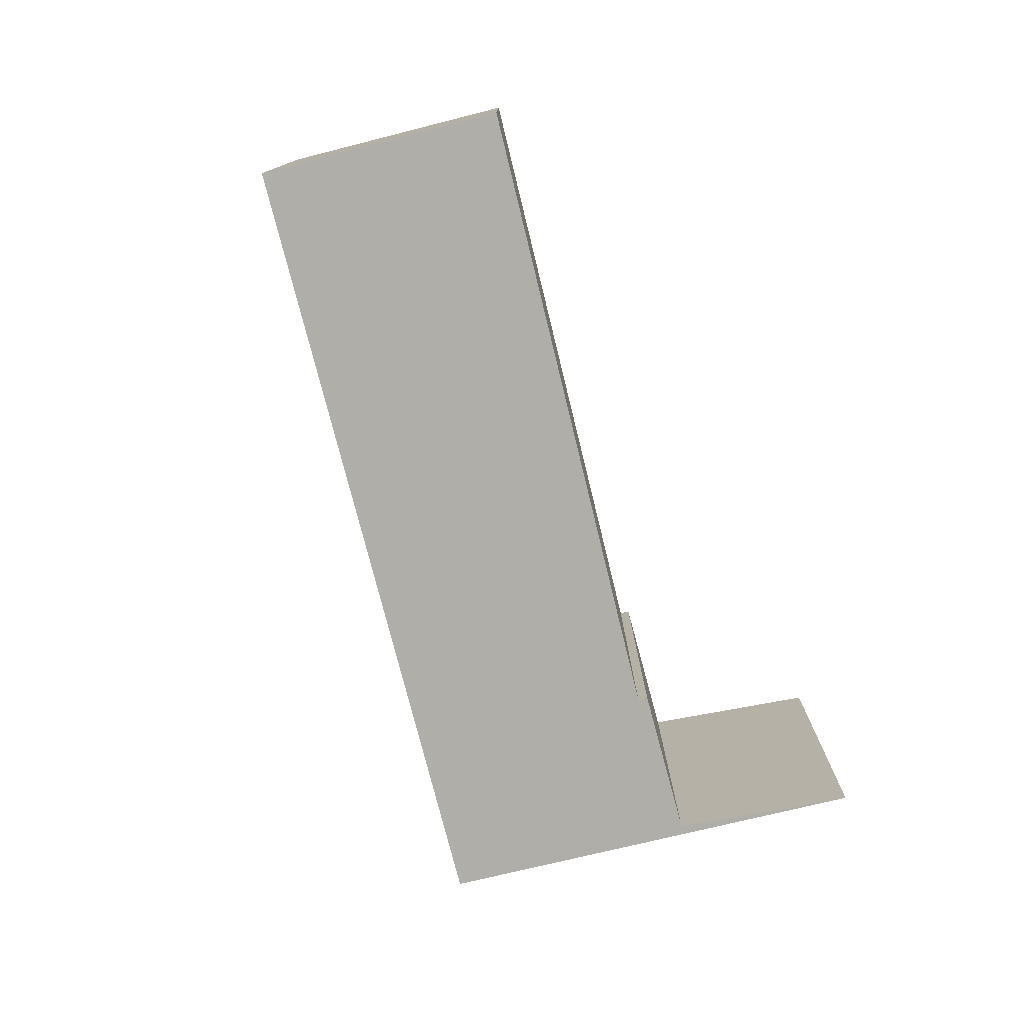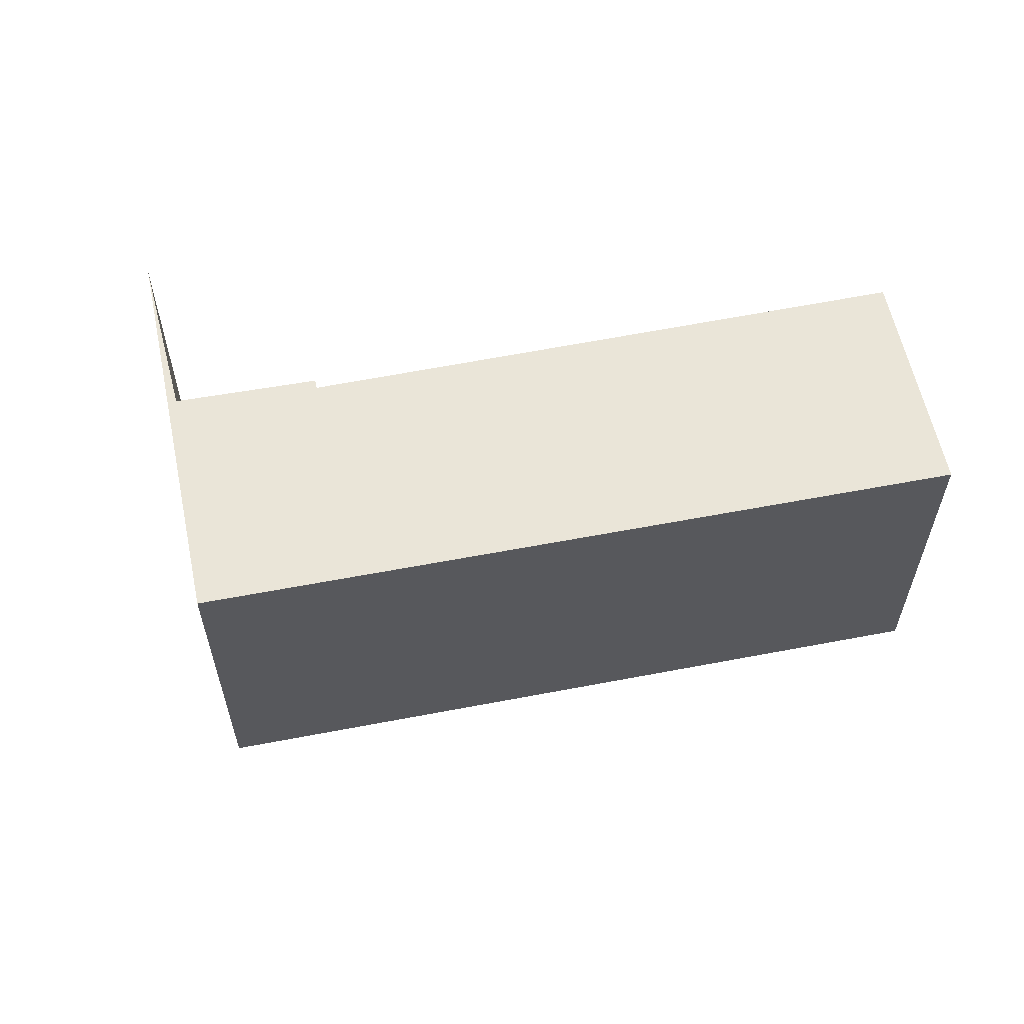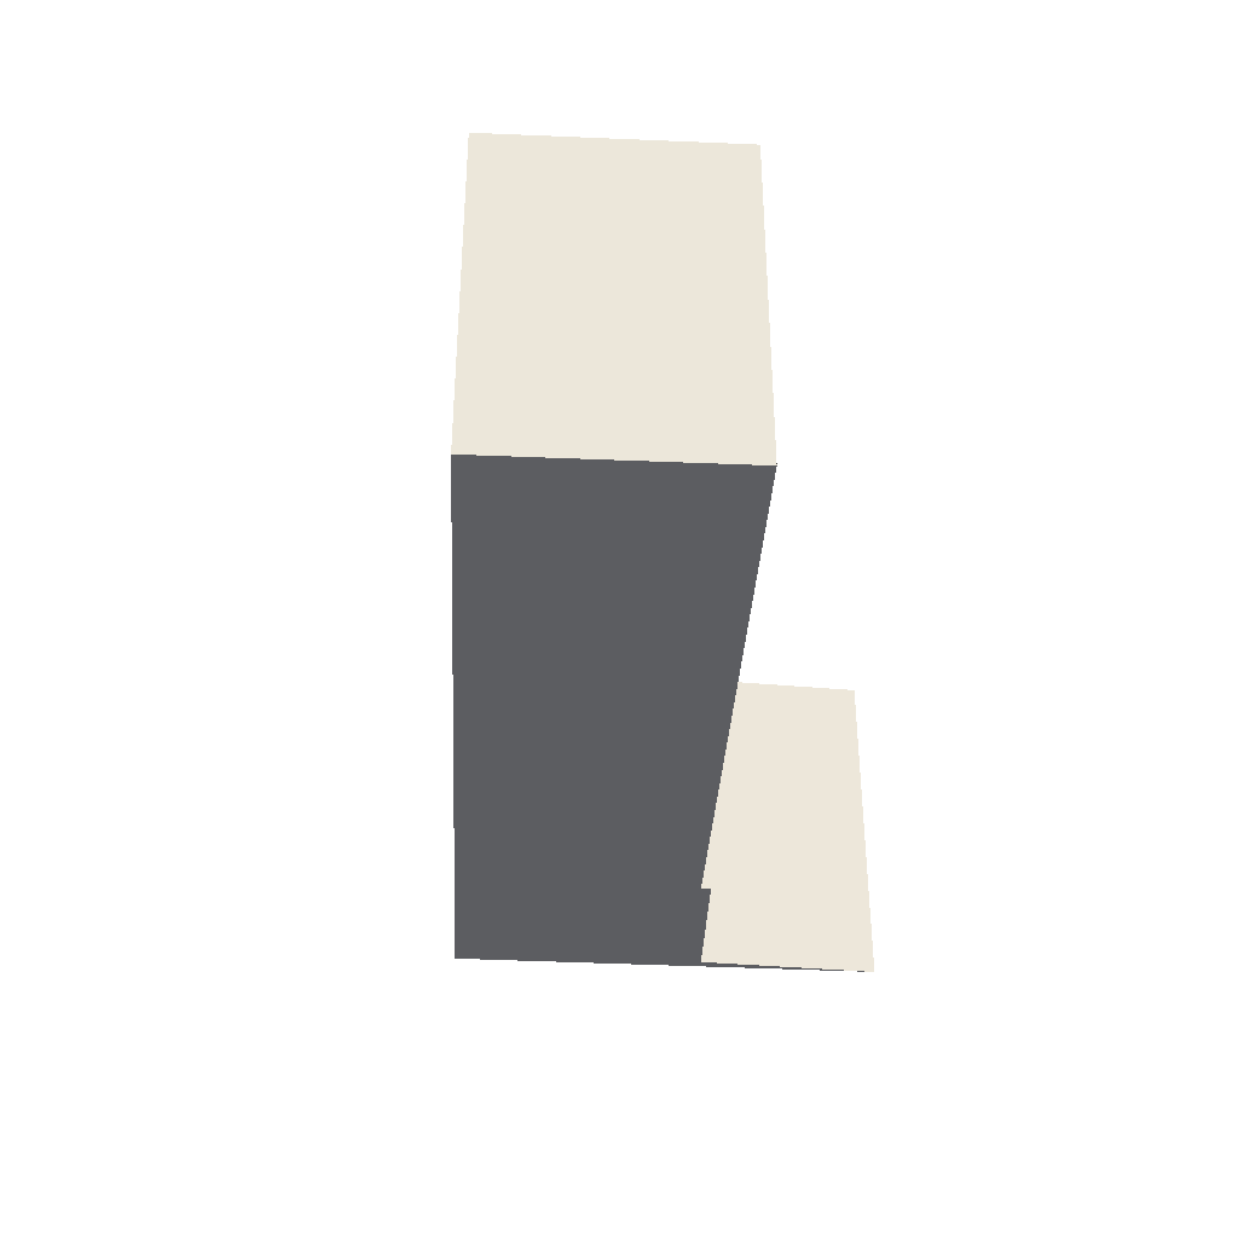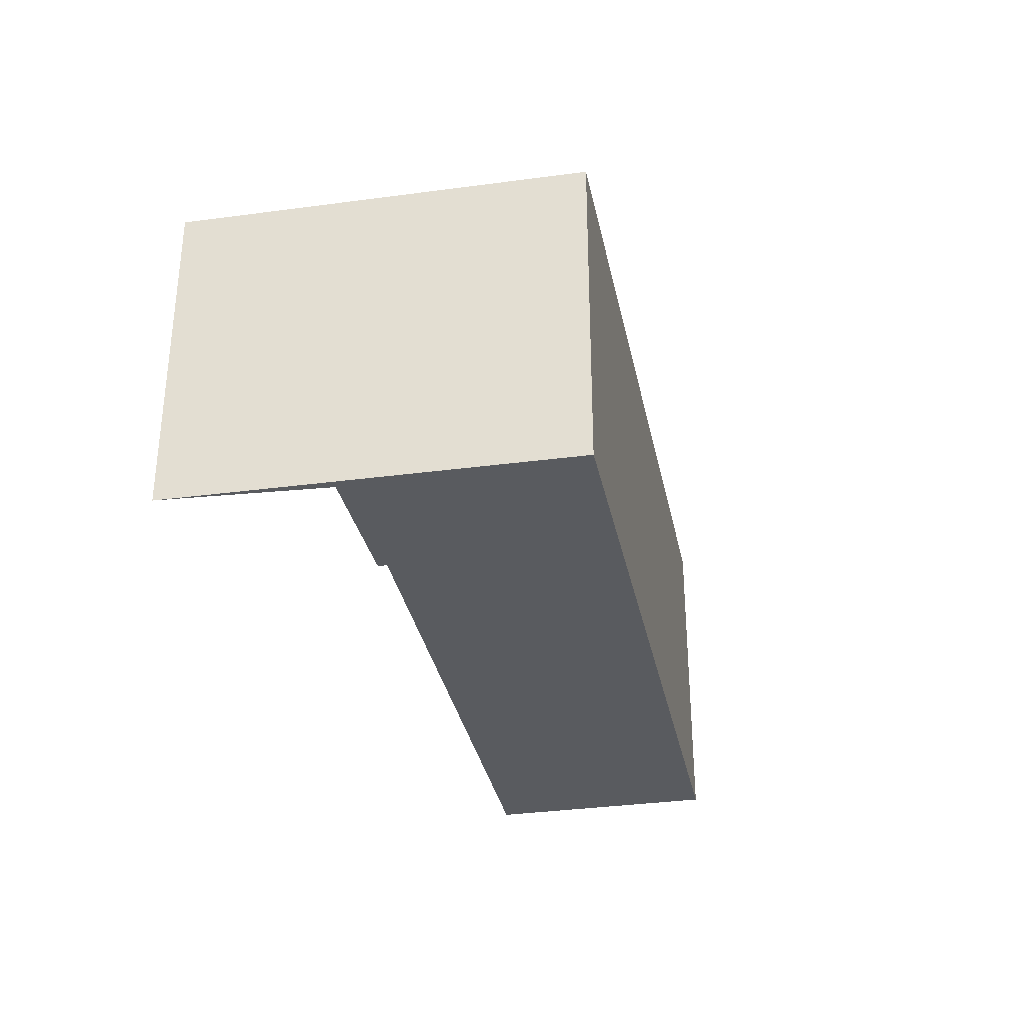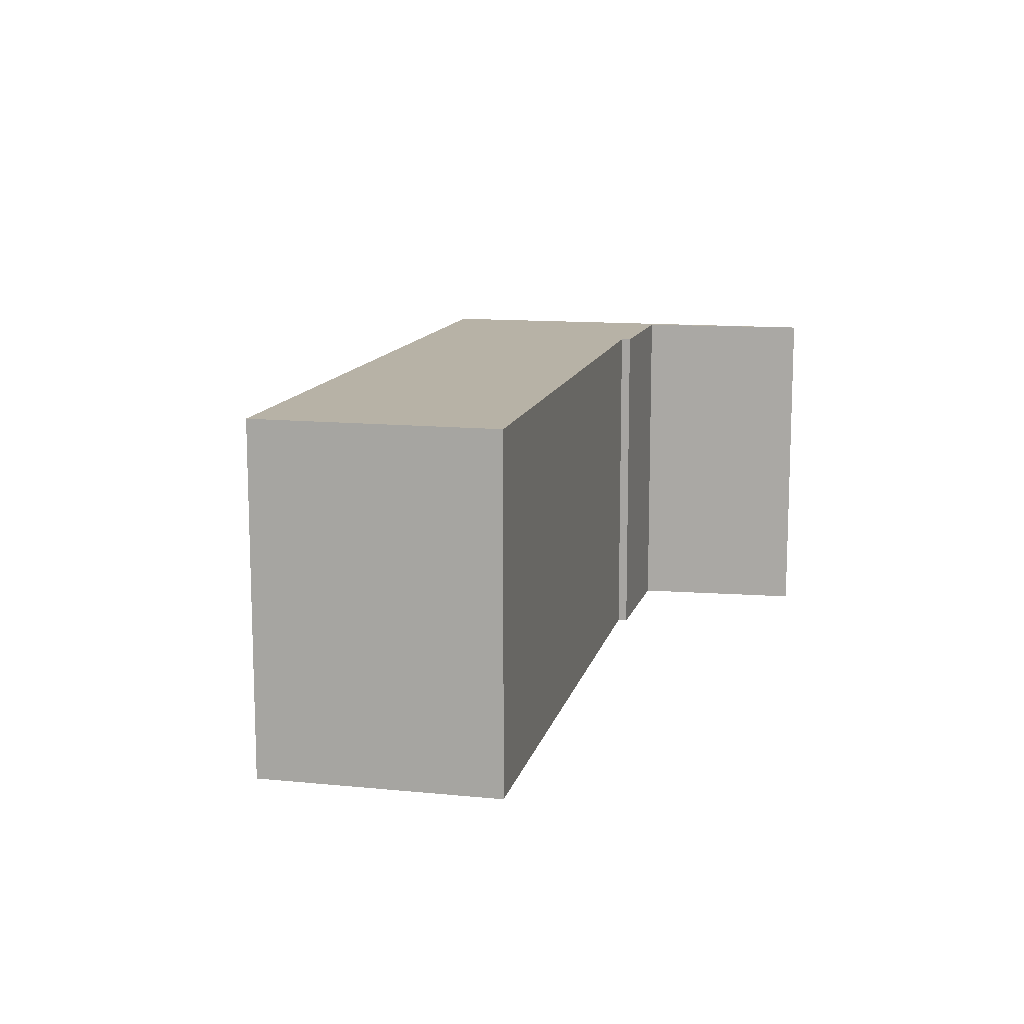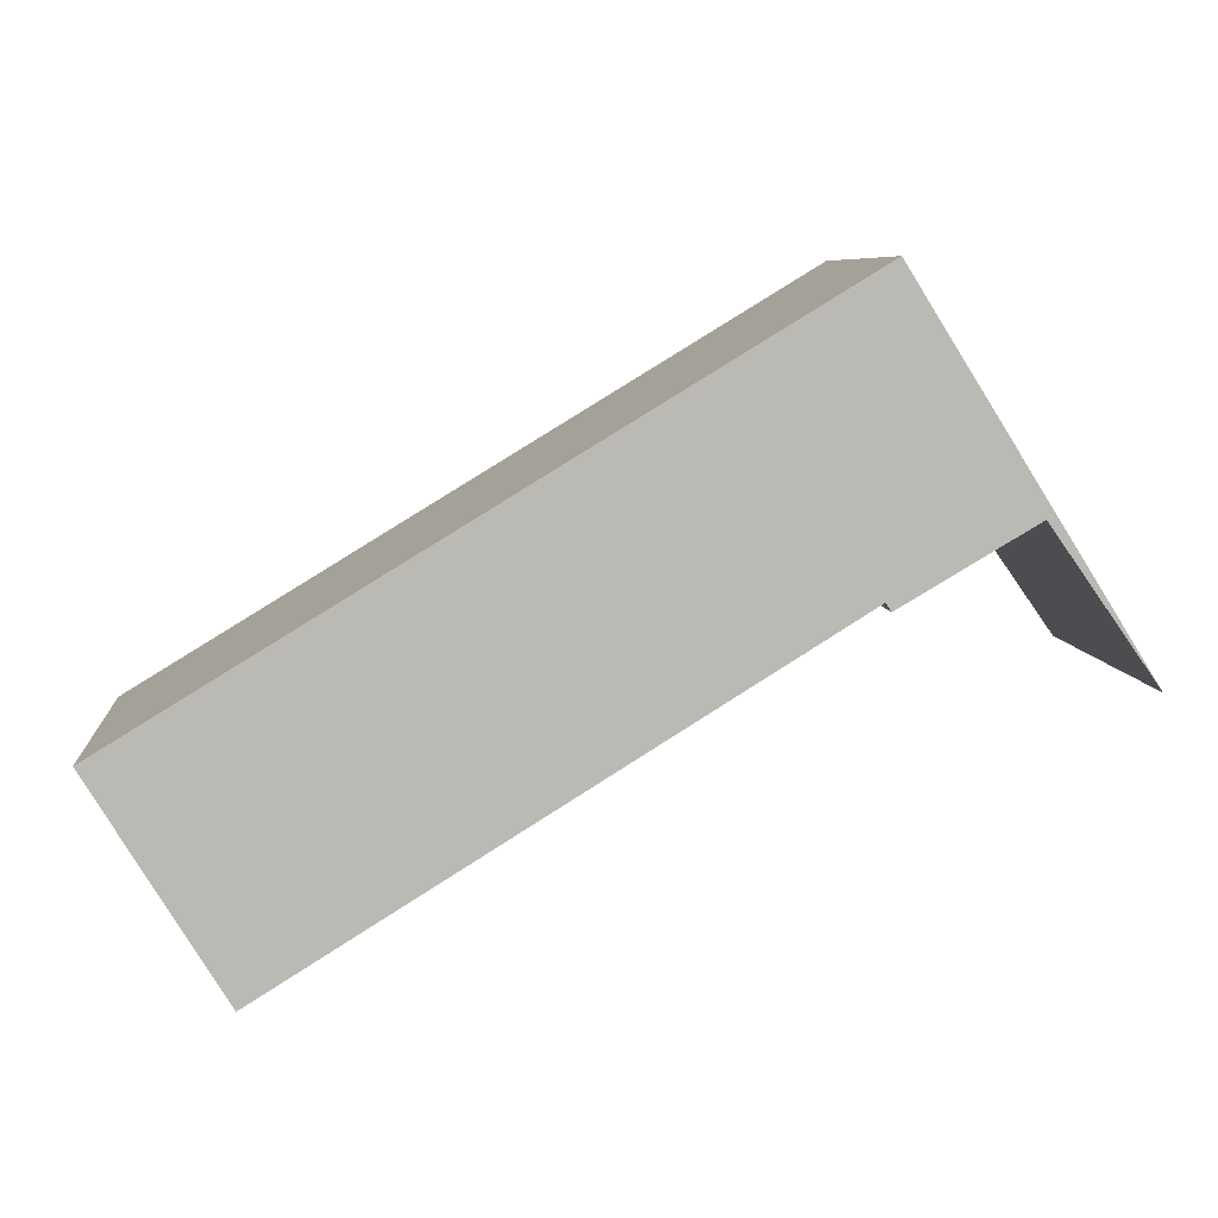
<metadata>
{"format":"obj","ext":"obj","renderer":"f3d","projection":"perspective","resolution":1024,"background":"white","views":[{"elev":-77.5,"azim":135.6,"up":"+Y"},{"elev":58.8,"azim":20.1,"up":"+Y"},{"elev":-36.3,"azim":118.3,"up":"+Y"},{"elev":-32.5,"azim":-47.3,"up":"+Y"},{"elev":12.5,"azim":134.6,"up":"+Y"},{"elev":7.3,"azim":174.9,"up":"+Z"}]}
</metadata>
<code>
v  2.44 9.25 3.88
v  2.643 9.25 3.757
v  0 9.25 5.664e-16
v  2.729 9.25 3.88
v  6.03 9.25 9.589
v  6.274 9.25 2.092
v  23.86 9.25 -1.246
v  20.5 9.25 -6.74
v  6.139 9.25 1.875
v  20.5 4.127e-16 -6.74
v  6.274 -1.281e-16 2.092
v  6.139 -1.148e-16 1.875
v  2.729 -2.376e-16 3.88
v  0 0 0
v  2.643 -2.301e-16 3.757
v  23.86 7.63e-17 -1.246
v  6.03 -5.872e-16 9.589
v  2.44 -2.376e-16 3.88
g defaultobject
f 1 2 3
f 2 1 4
f 4 1 5
f 4 5 6
f 6 5 7
f 7 8 6
f 6 9 4
f 10 6 8
f 6 10 11
f 12 4 9
f 4 12 13
f 11 9 6
f 9 11 12
f 13 2 4
f 2 13 3
f 3 13 14
f 14 13 15
f 16 8 7
f 8 16 10
f 14 1 3
f 1 14 5
f 5 14 17
f 17 14 18
f 17 7 5
f 7 17 16
f 14 15 18
f 17 18 15
f 13 17 15
f 16 17 13
f 11 16 13
f 12 11 13
f 10 16 11

</code>
